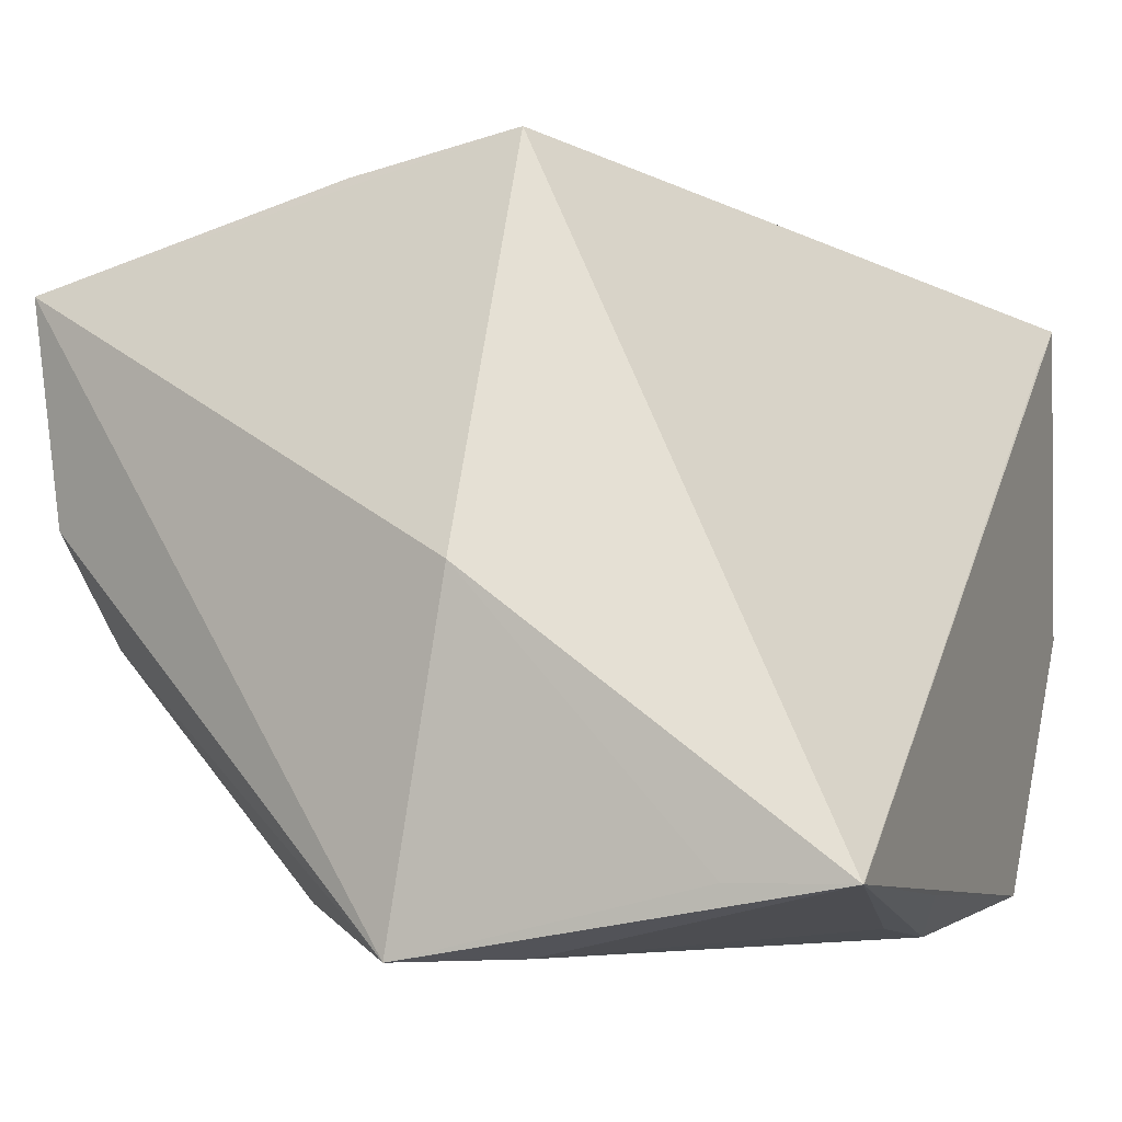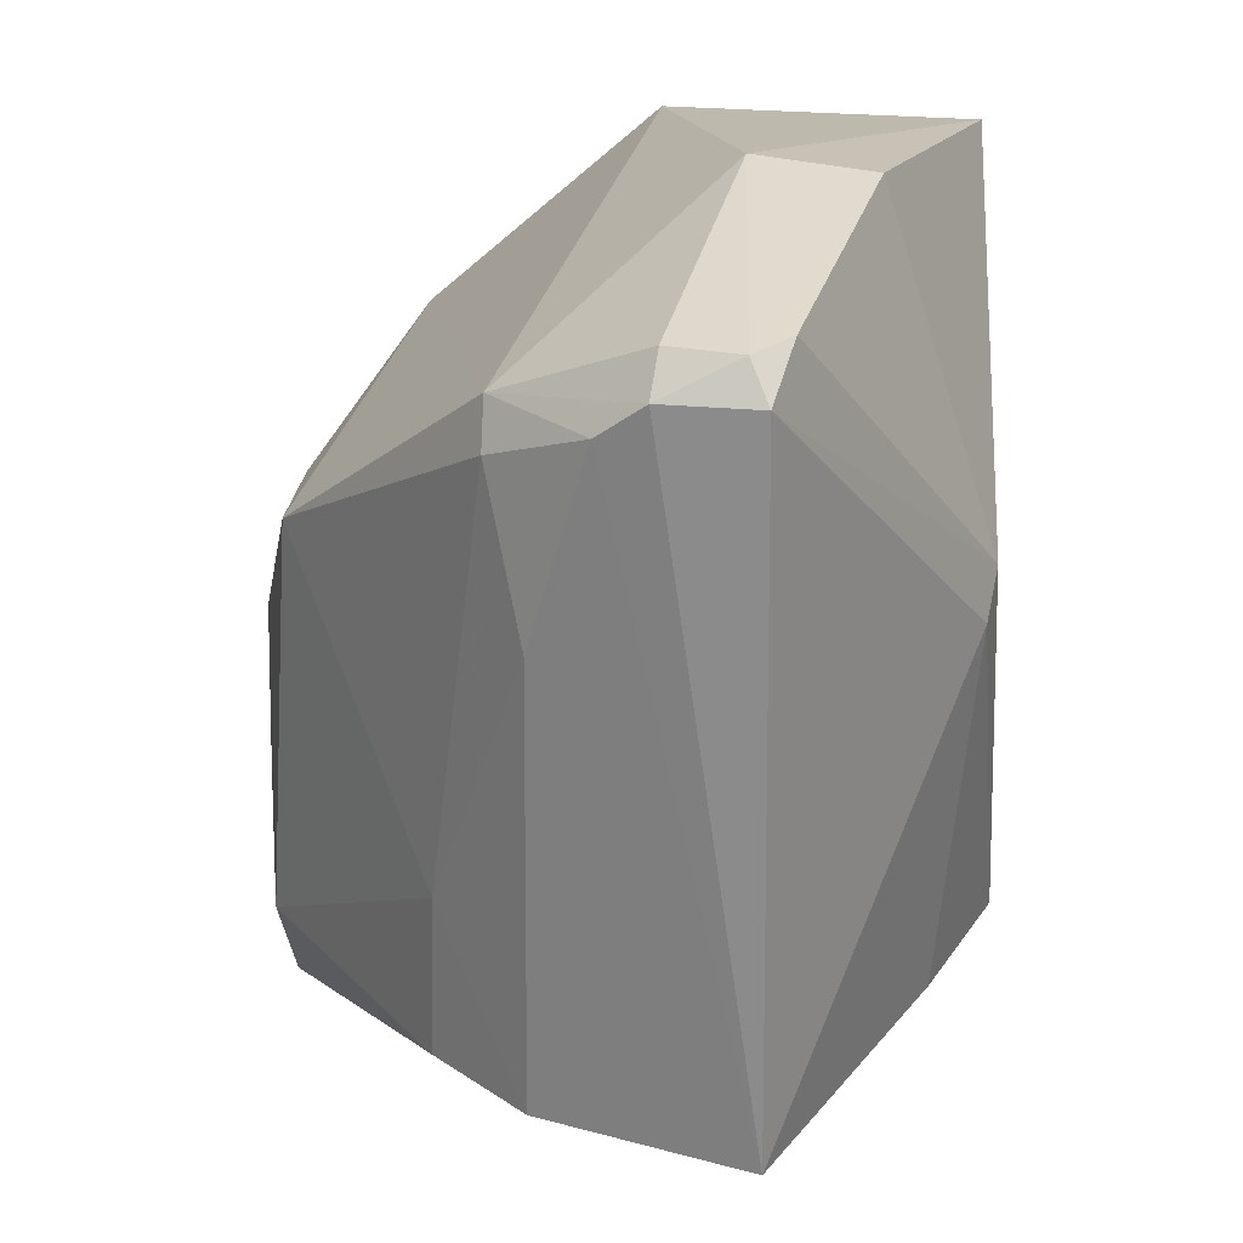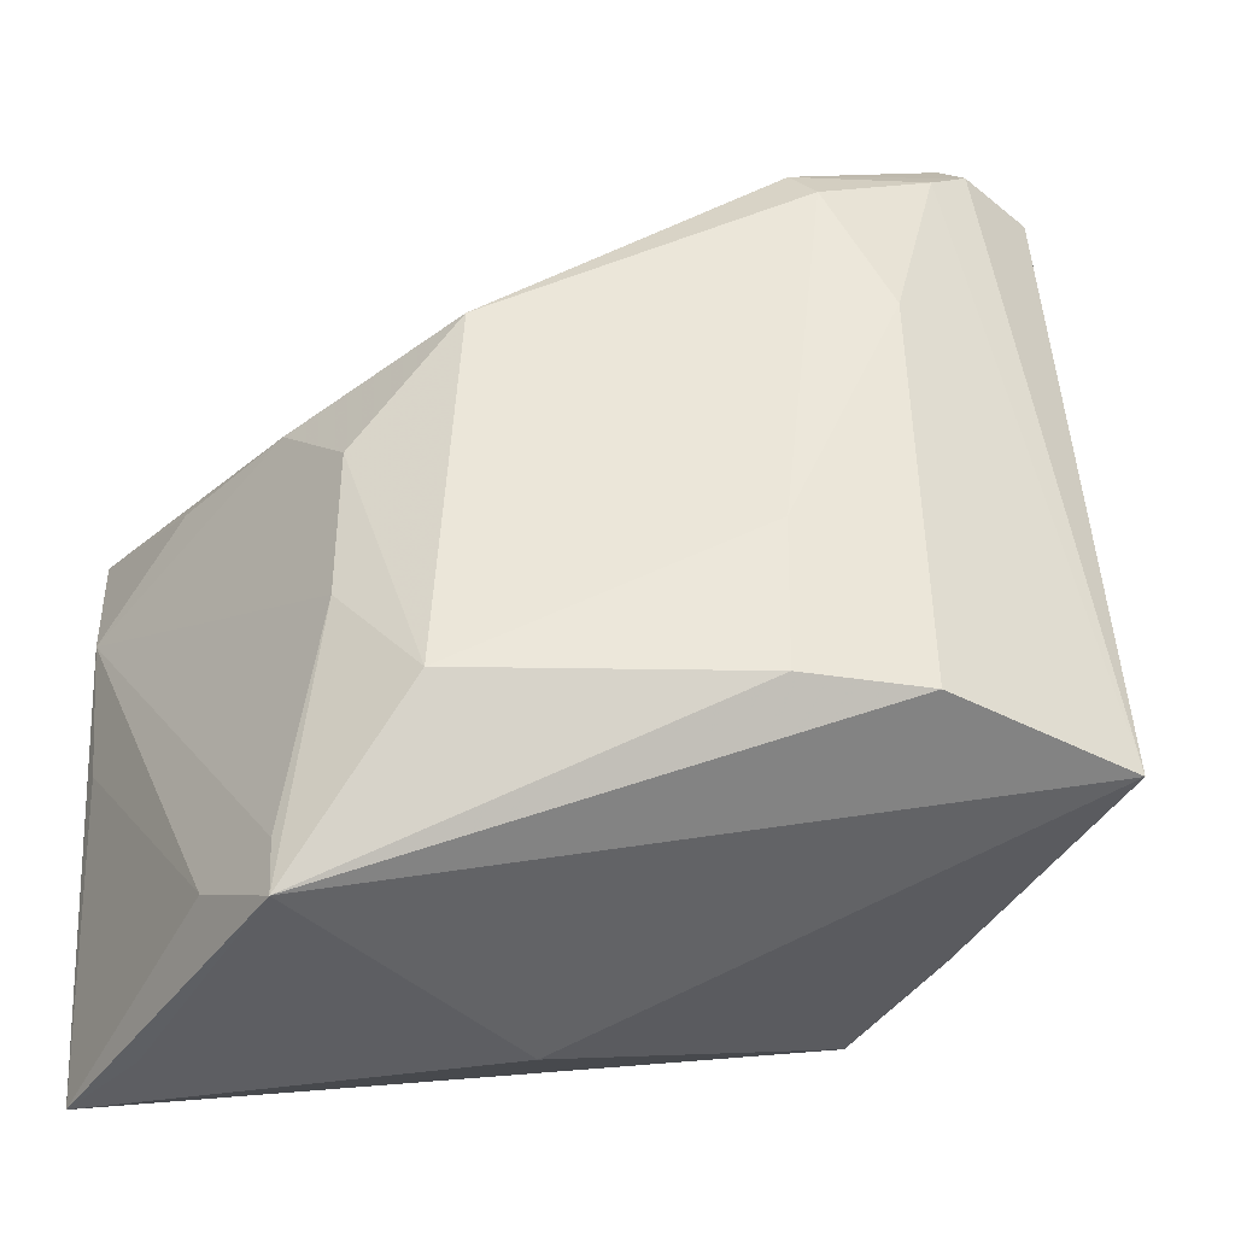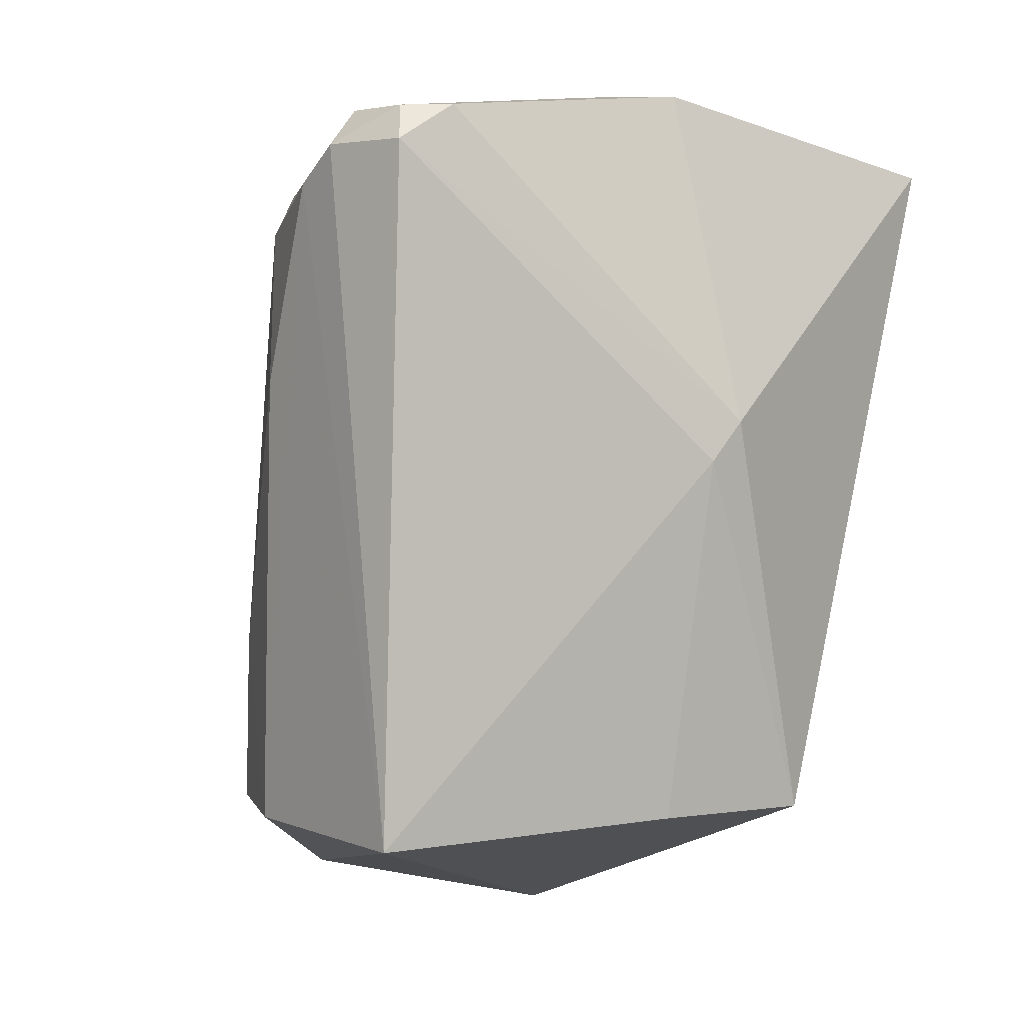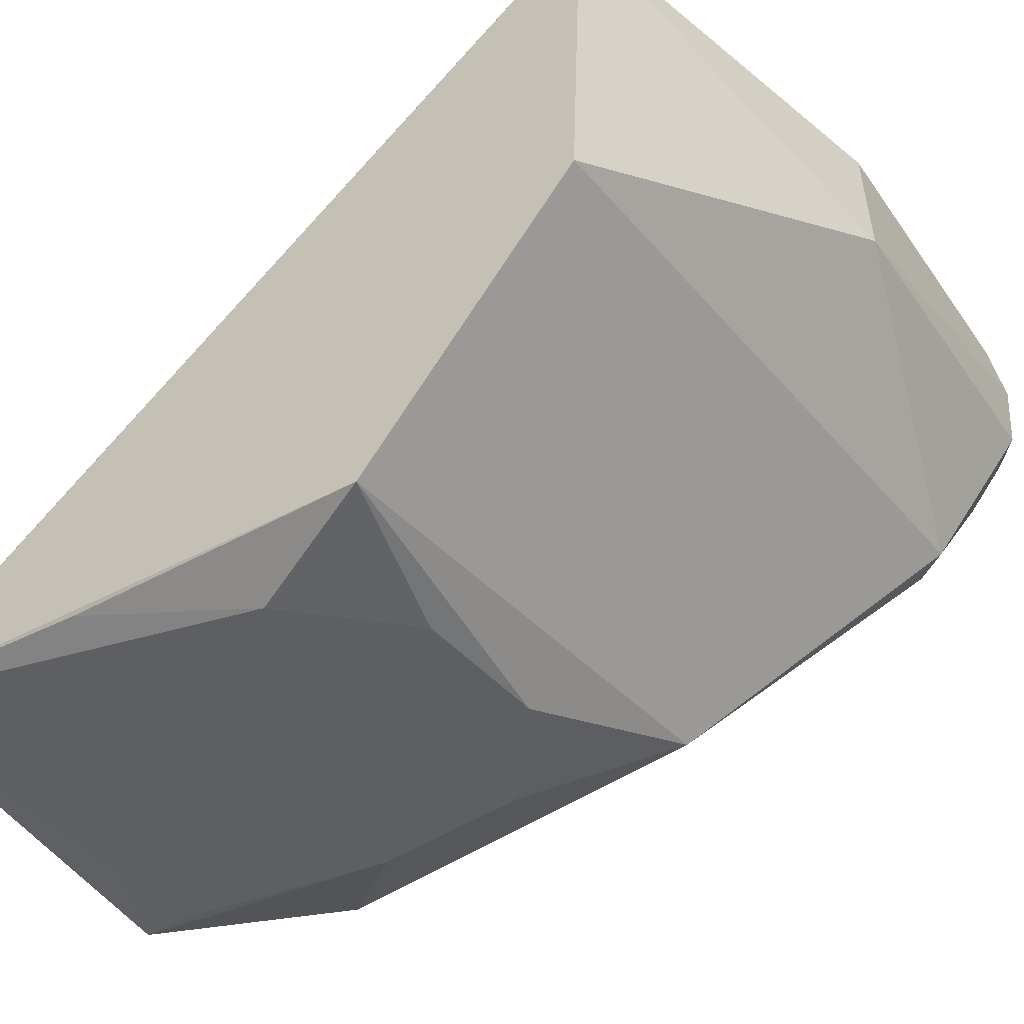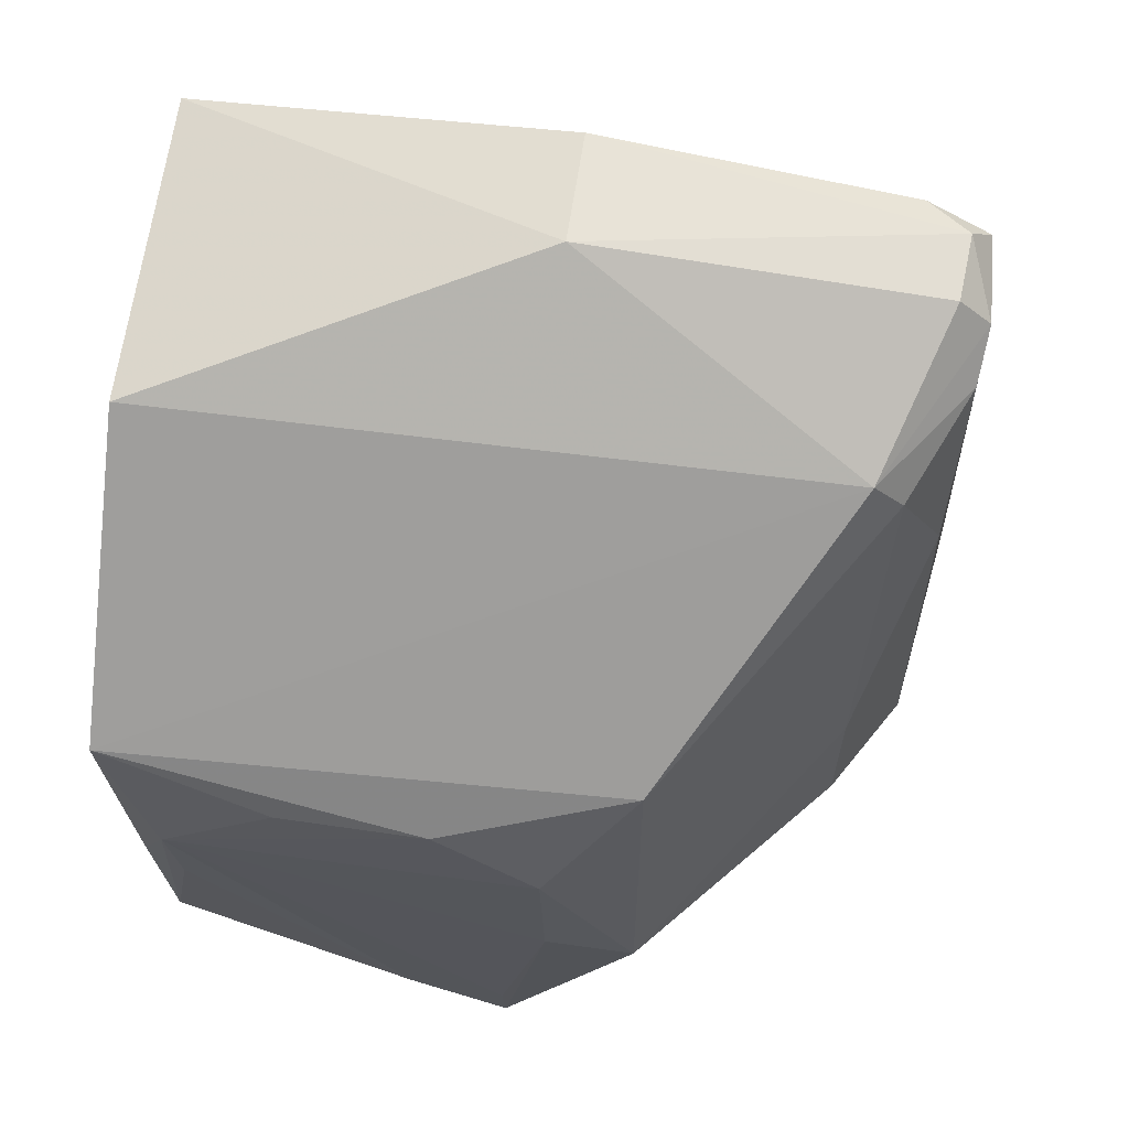
<metadata>
{"format":"obj","ext":"obj","renderer":"f3d","projection":"perspective","resolution":1024,"background":"white","views":[{"elev":-4.1,"azim":19.7,"up":"+Z"},{"elev":27.4,"azim":-75.0,"up":"+Y"},{"elev":-38.9,"azim":-131.5,"up":"+Y"},{"elev":4.5,"azim":-45.0,"up":"+Y"},{"elev":-40.9,"azim":126.7,"up":"+Z"},{"elev":65.8,"azim":-171.4,"up":"+Y"}]}
</metadata>
<code>
v -0.02706 0.0552 0.02284
v -0.02705 0.02499 0.003461
v -0.02707 0.04639 0.002246
v -0.04261 0.04093 0.001352
v -0.05624 0.03093 0.02202
v -0.03734 0.02689 0.001108
v -0.05388 0.05667 0.01802
v -0.03906 0.03075 0.02636
v -0.02904 0.04106 0.00111
v -0.05292 0.03091 0.01038
v -0.04114 0.02494 0.001042
v -0.02706 0.05475 0.01129
v -0.0459 0.04599 0.003412
v -0.0271 0.05271 0.02133
v -0.04381 0.04413 0.02623
v -0.02713 0.03431 0.002779
v -0.02908 0.03586 0.001654
v -0.03879 0.04431 0.001512
v -0.0548 0.04696 0.01429
v -0.02706 0.02493 0.003461
v -0.05519 0.03091 0.01426
v -0.04103 0.02696 0.001001
v -0.03923 0.02495 0.01258
v -0.04111 0.058 0.01753
v -0.04606 0.03094 0.00238
v -0.05198 0.05388 0.01234
v -0.05482 0.05549 0.02139
v -0.04503 0.03096 0.02519
v -0.04232 0.04554 0.02628
v -0.03333 0.0444 0.001446
v -0.05289 0.03691 0.01056
v -0.0428 0.03498 0.001196
v -0.03109 0.02492 0.003454
v -0.0549 0.05412 0.01637
v -0.05309 0.05241 0.01258
v -0.0411 0.05775 0.02186
v -0.05507 0.05542 0.01806
v -0.05404 0.05671 0.02057
v -0.05243 0.05678 0.02157
f 12 1 2
f 12 2 3
f 14 1 8
f 16 9 3
f 16 3 2
f 16 2 9
f 17 6 9
f 18 9 4
f 18 13 3
f 18 4 13
f 20 11 6
f 20 14 8
f 20 2 1
f 20 1 14
f 20 6 17
f 20 17 9
f 20 9 2
f 21 11 5
f 21 10 11
f 22 9 6
f 22 6 11
f 23 8 5
f 23 5 11
f 23 20 8
f 24 1 12
f 25 11 10
f 25 13 4
f 26 12 3
f 26 3 13
f 26 24 12
f 26 7 24
f 27 5 15
f 28 15 5
f 28 5 8
f 28 8 15
f 29 15 8
f 29 8 1
f 29 27 15
f 30 18 3
f 30 3 9
f 30 9 18
f 31 21 19
f 31 10 21
f 31 25 10
f 31 13 25
f 32 22 11
f 32 4 9
f 32 9 22
f 32 25 4
f 32 11 25
f 33 23 11
f 33 11 20
f 33 20 23
f 34 21 5
f 34 19 21
f 35 26 13
f 35 34 26
f 35 19 34
f 35 31 19
f 35 13 31
f 36 1 24
f 36 29 1
f 37 7 26
f 37 26 34
f 37 34 5
f 37 5 27
f 38 36 24
f 38 24 7
f 38 37 27
f 38 7 37
f 39 27 29
f 39 29 36
f 39 38 27
f 39 36 38

</code>
